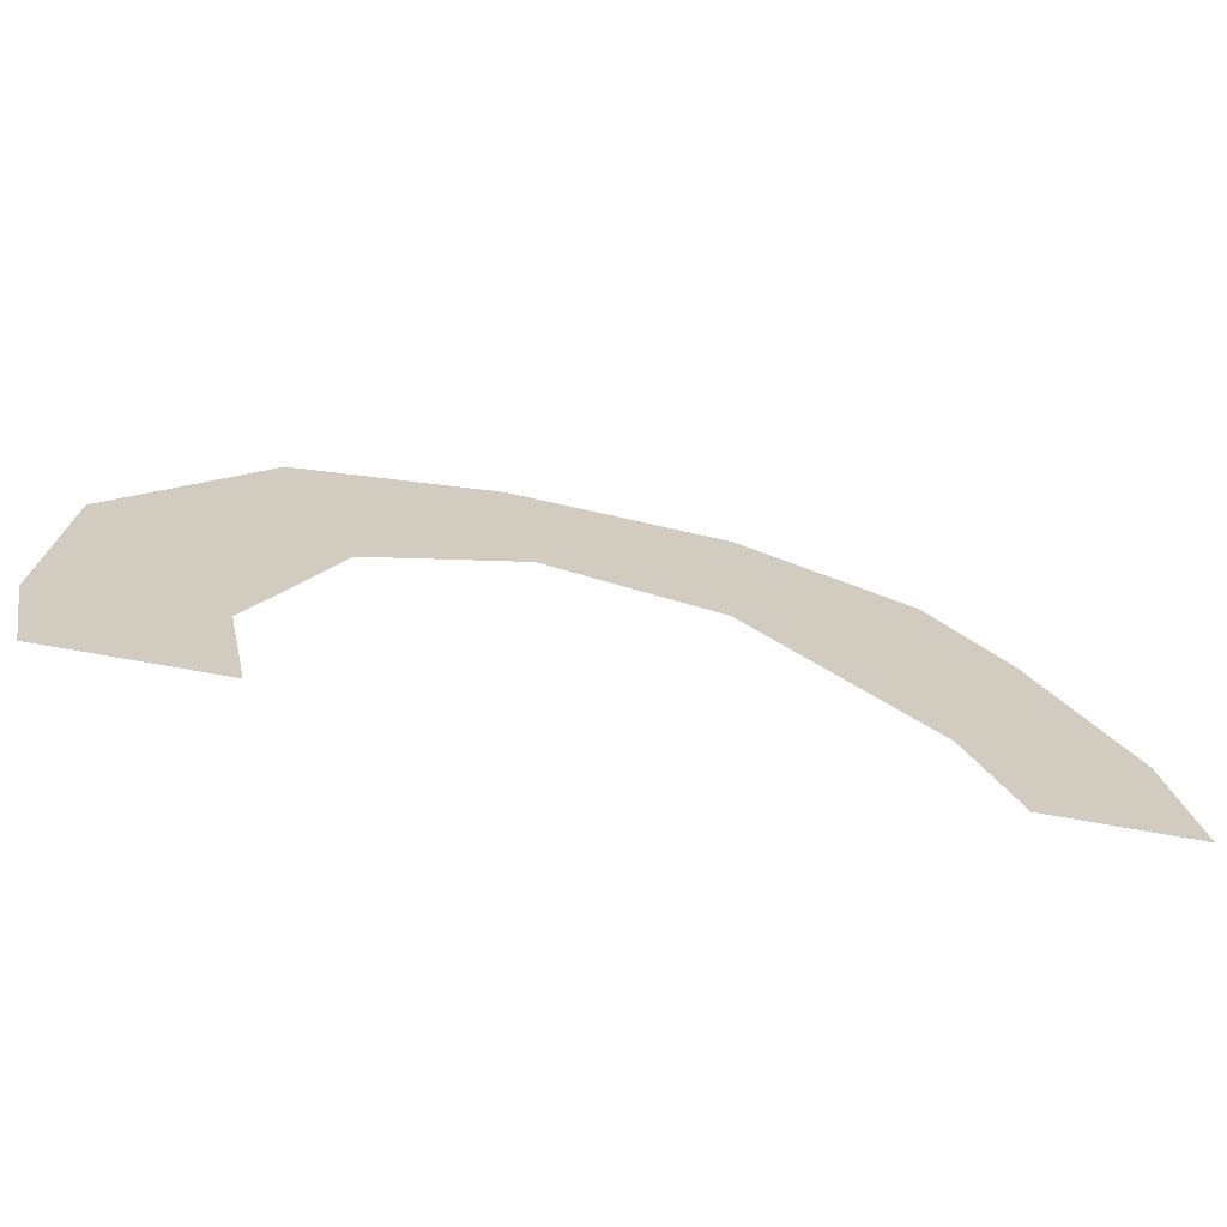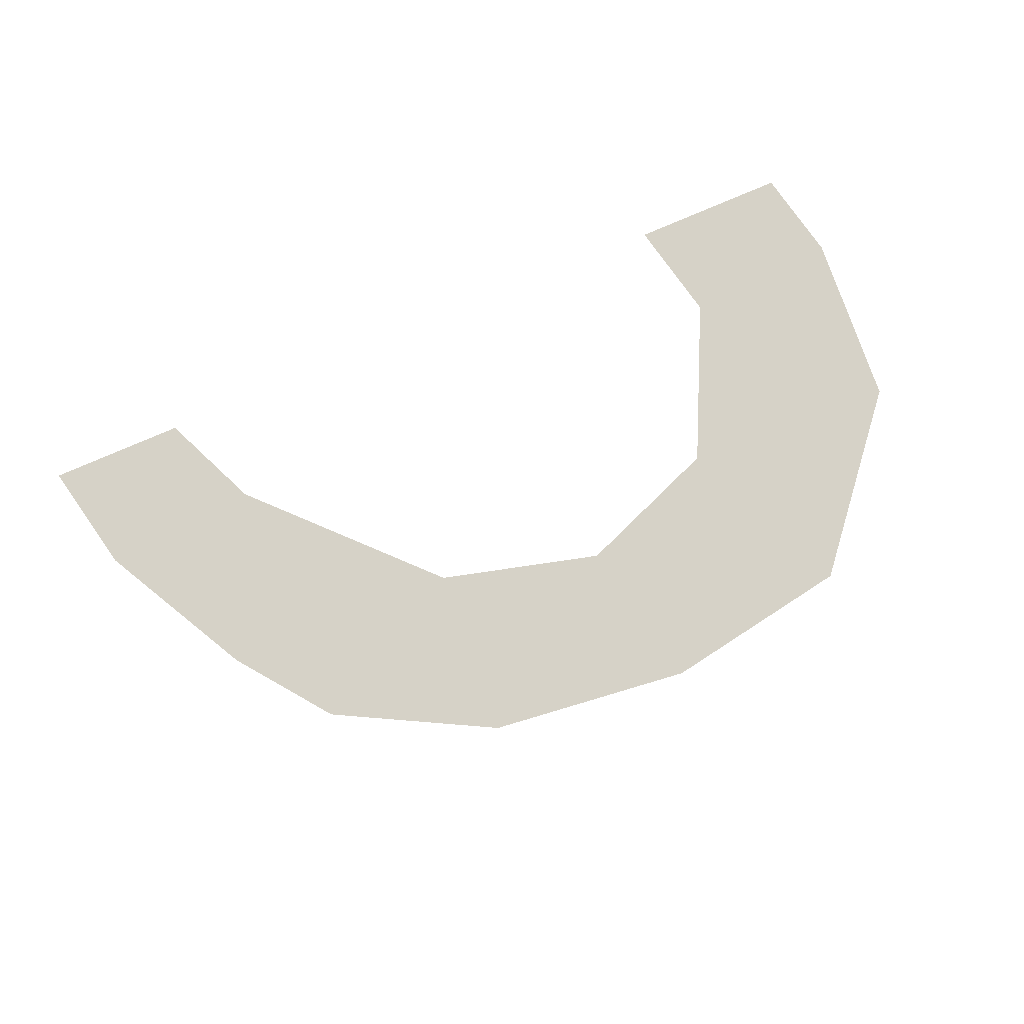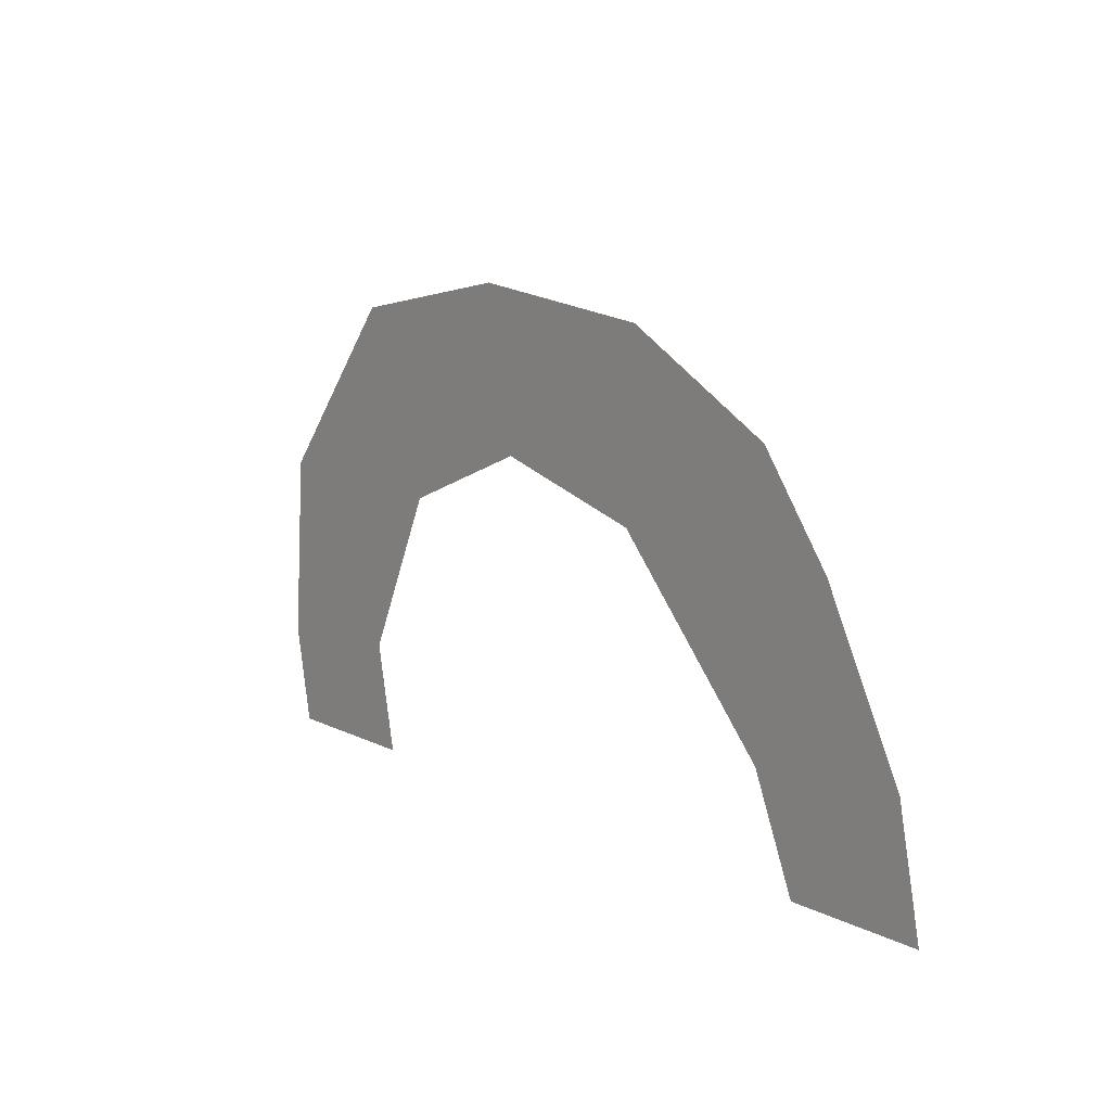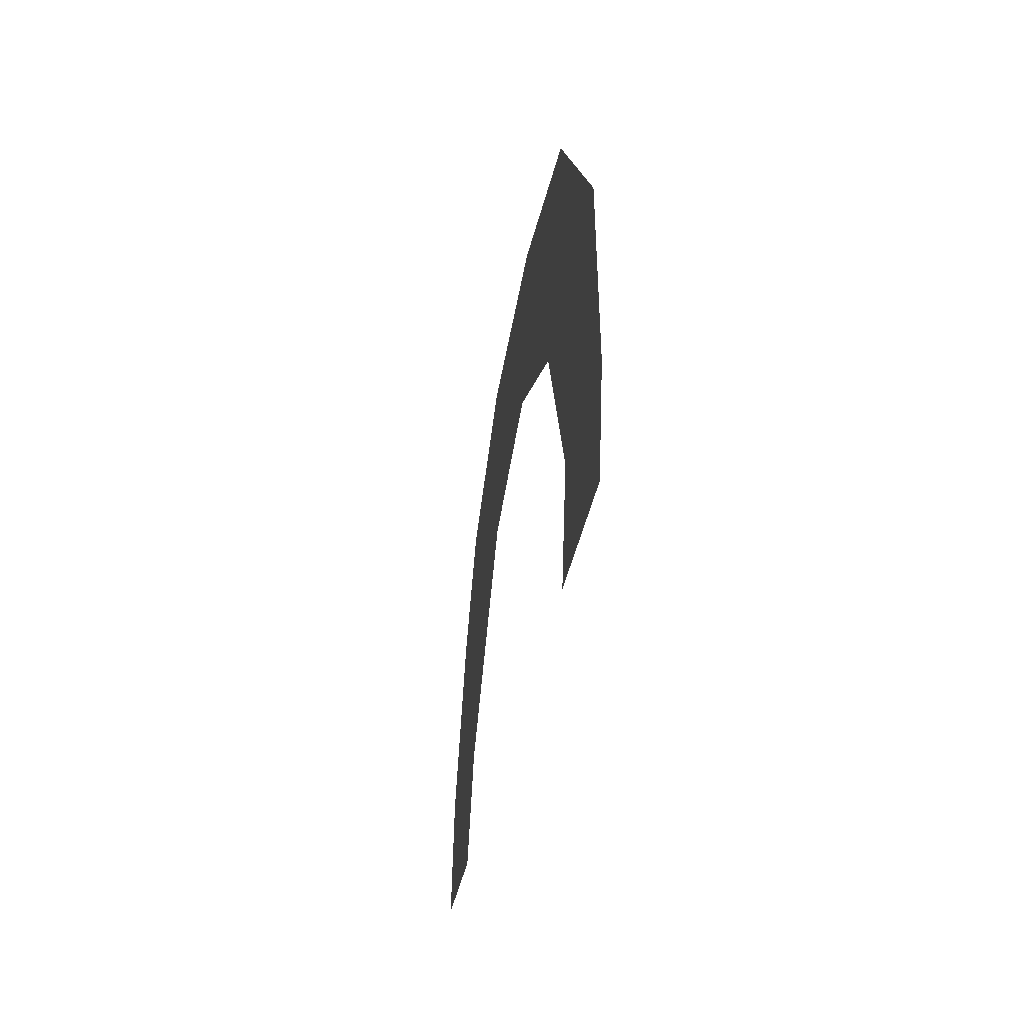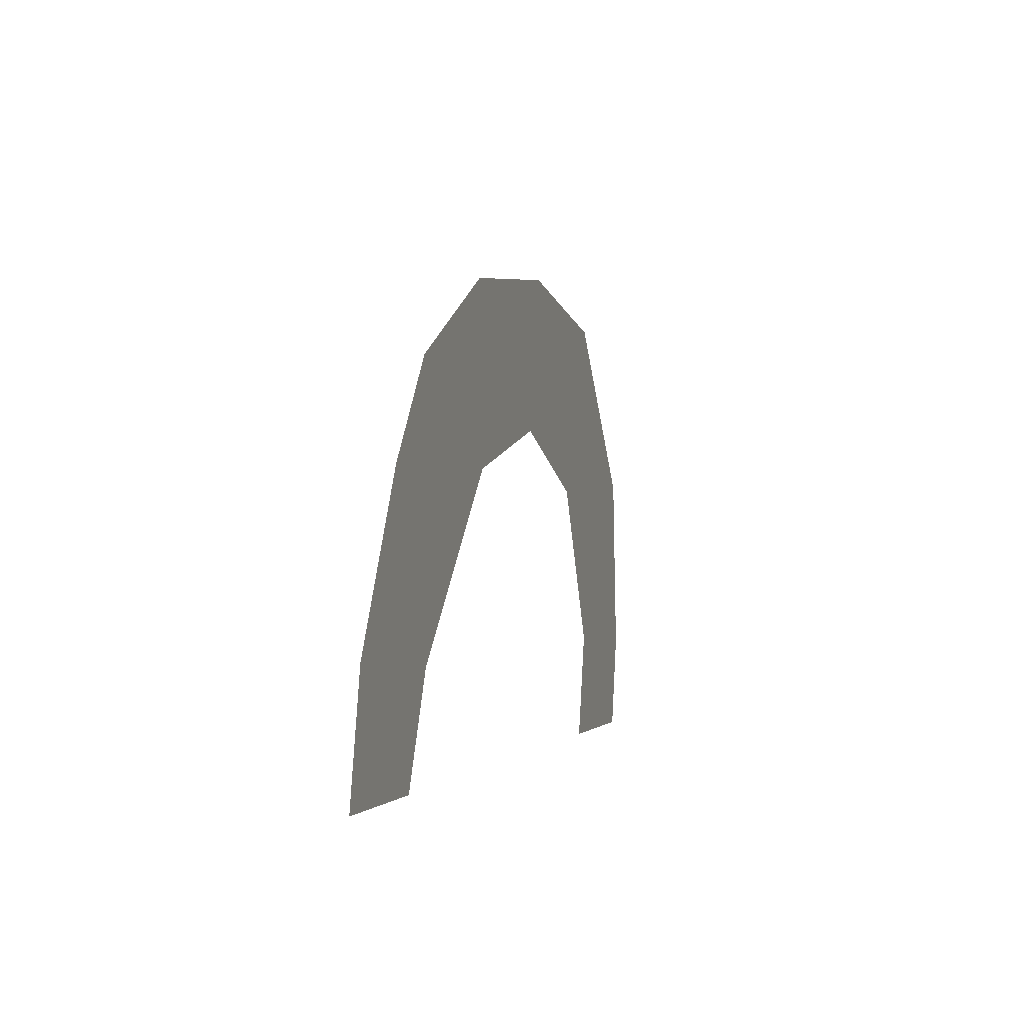
<metadata>
{"format":"obj","ext":"obj","renderer":"f3d","projection":"perspective","resolution":1024,"background":"white","views":[{"elev":-67.3,"azim":-10.6,"up":"+Y"},{"elev":78.5,"azim":156.7,"up":"+Z"},{"elev":10.3,"azim":52.3,"up":"+Y"},{"elev":-32.0,"azim":-98.6,"up":"+Y"},{"elev":-1.1,"azim":105.9,"up":"+Y"}]}
</metadata>
<code>
g rainbowPlane
v -0.04212 0.007675 -8.377e-10
v -0.03897 -0.006981 -8.377e-10
v -0.06146 -0.006981 -8.377e-10
v -0.0624 0.03152 -8.377e-10
v -0.06423 0.006264 -8.377e-10
v -0.04263 0.05515 -8.377e-10
v -0.03147 0.02997 -8.377e-10
v -0.01531 0.05978 -8.377e-10
v -0.01075 0.03796 -8.377e-10
v 0.0138 0.05634 -8.377e-10
v 0.01244 0.03176 -8.377e-10
v 0.03575 0.00732 -8.377e-10
v 0.03634 0.04439 -8.377e-10
v 0.04654 0.03096 -8.377e-10
v 0.04196 -0.006981 -8.377e-10
v 0.05811 0.00908 -8.377e-10
v 0.06146 -0.006981 -8.377e-10
g rainbowPlane_0
f 3 2 1
f 1 4 3
f 4 5 3
f 6 4 1
f 7 6 1
f 8 6 7
f 9 8 7
f 10 8 9
f 11 10 9
f 10 11 12
f 13 10 12
f 12 14 13
f 14 12 15
f 16 14 15
f 15 17 16

</code>
